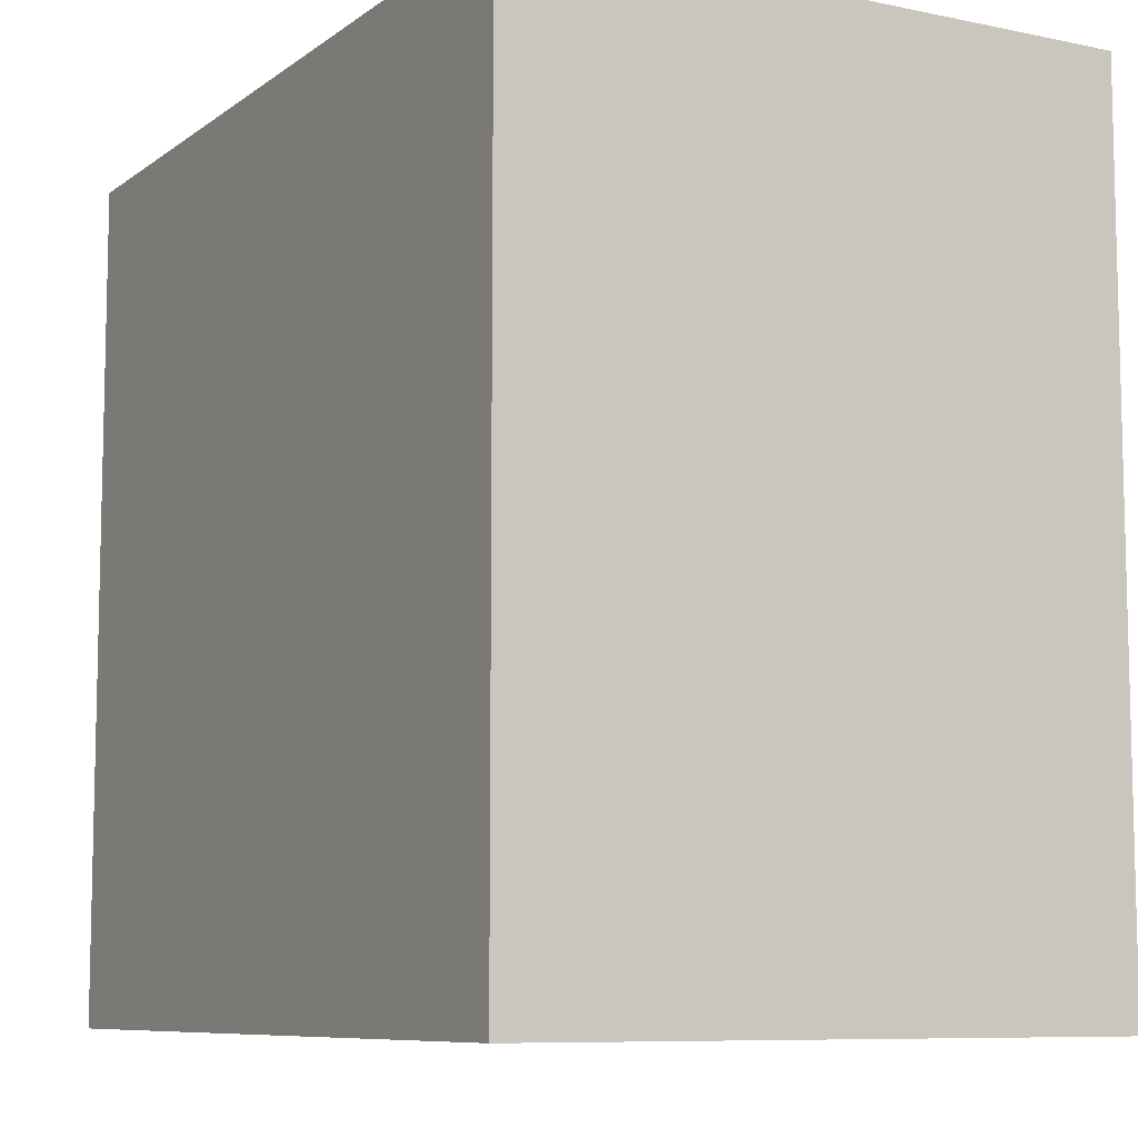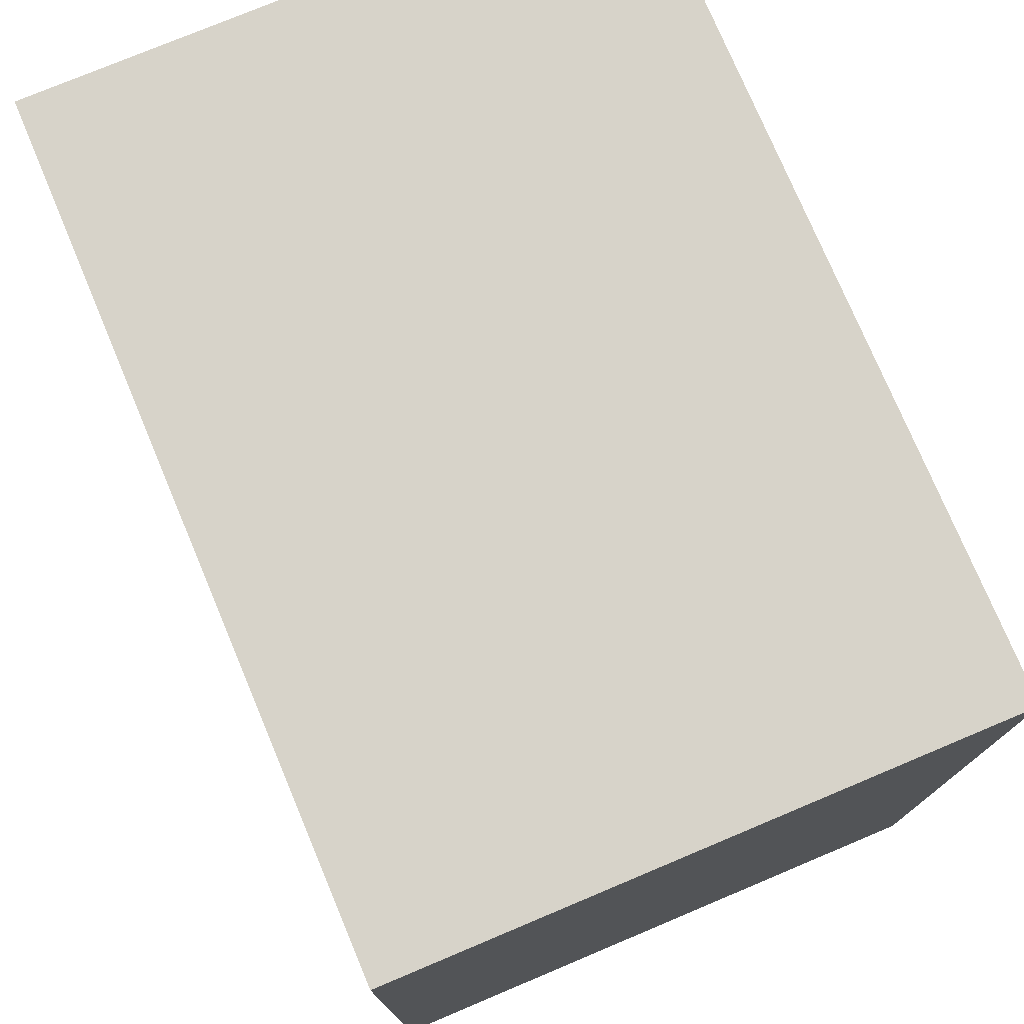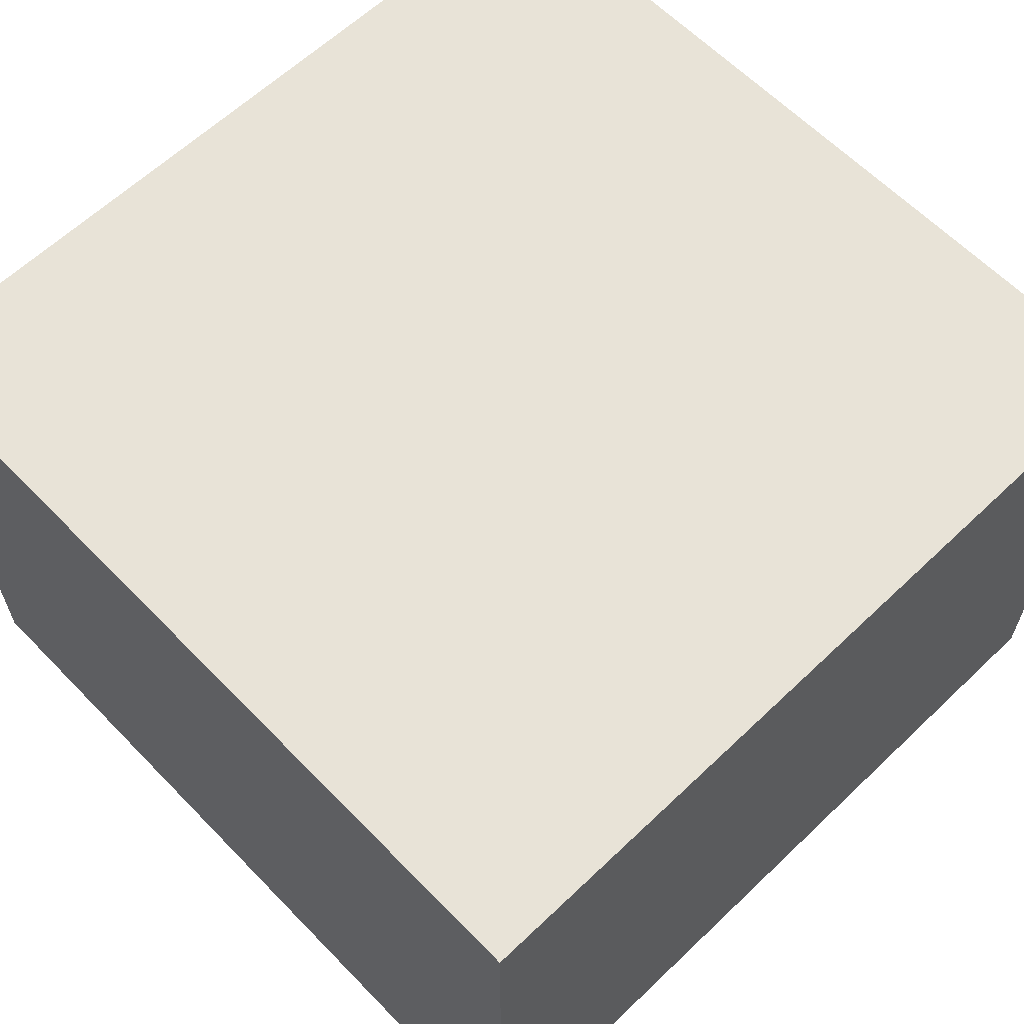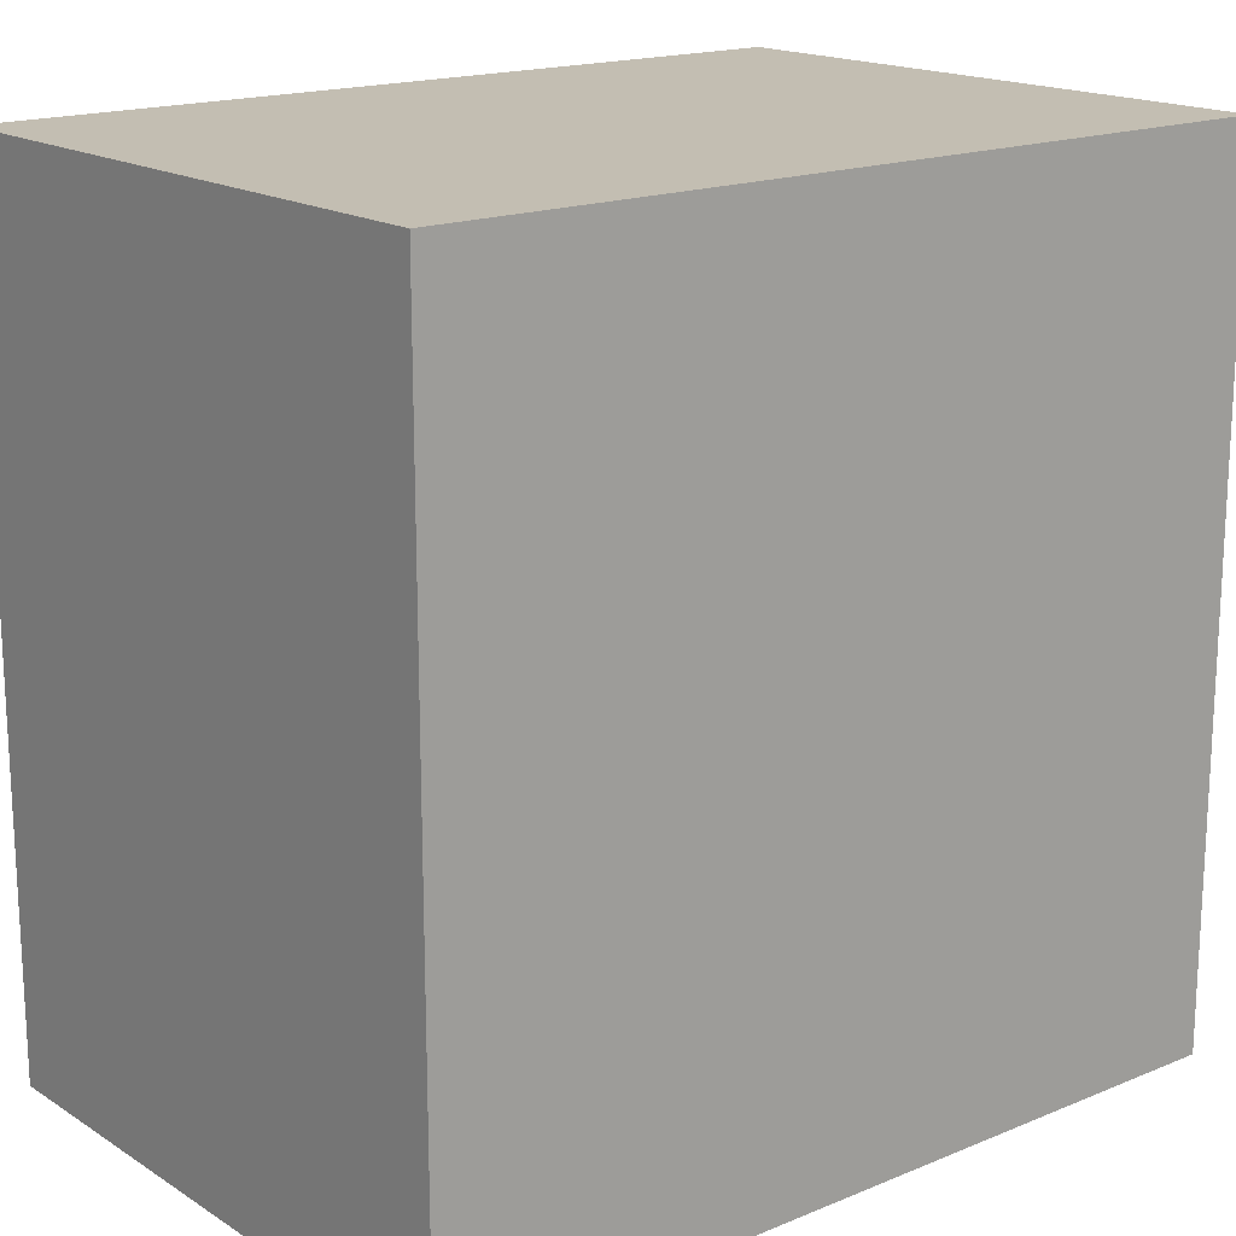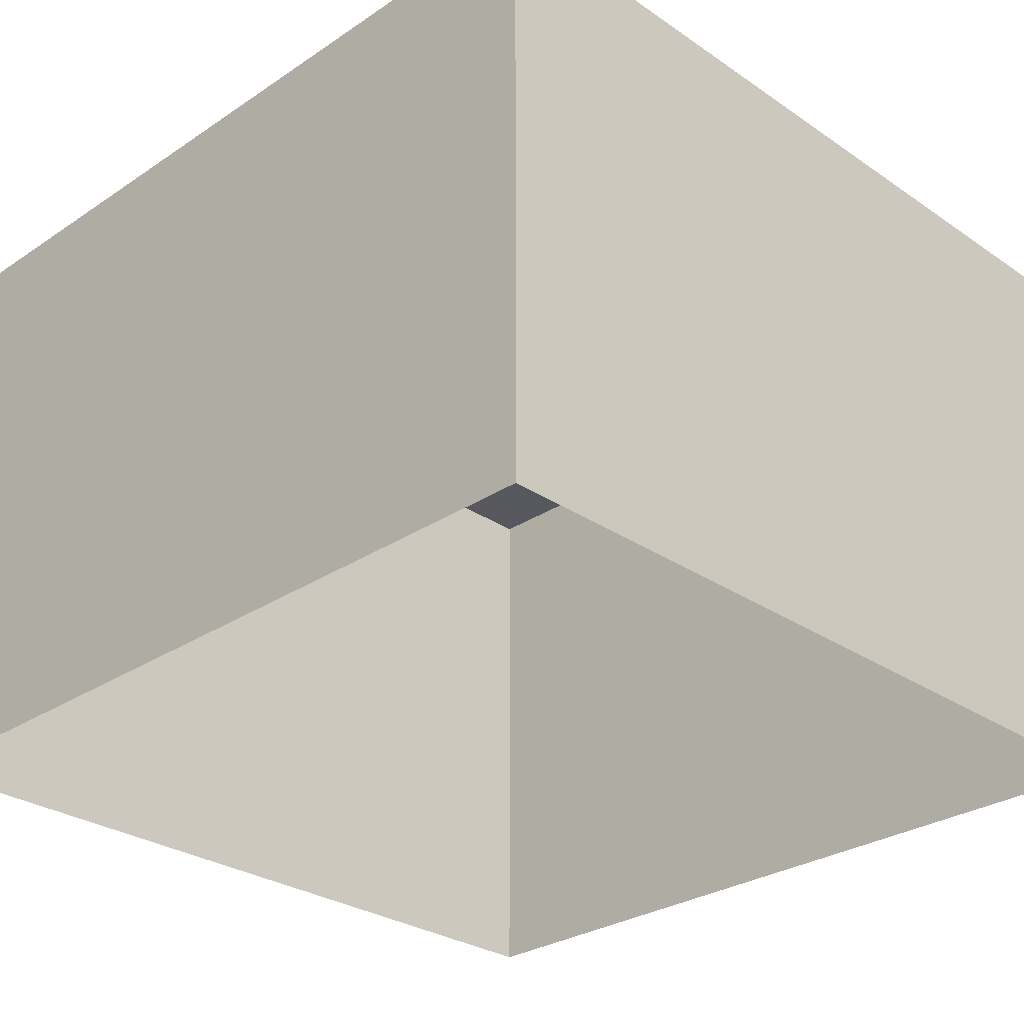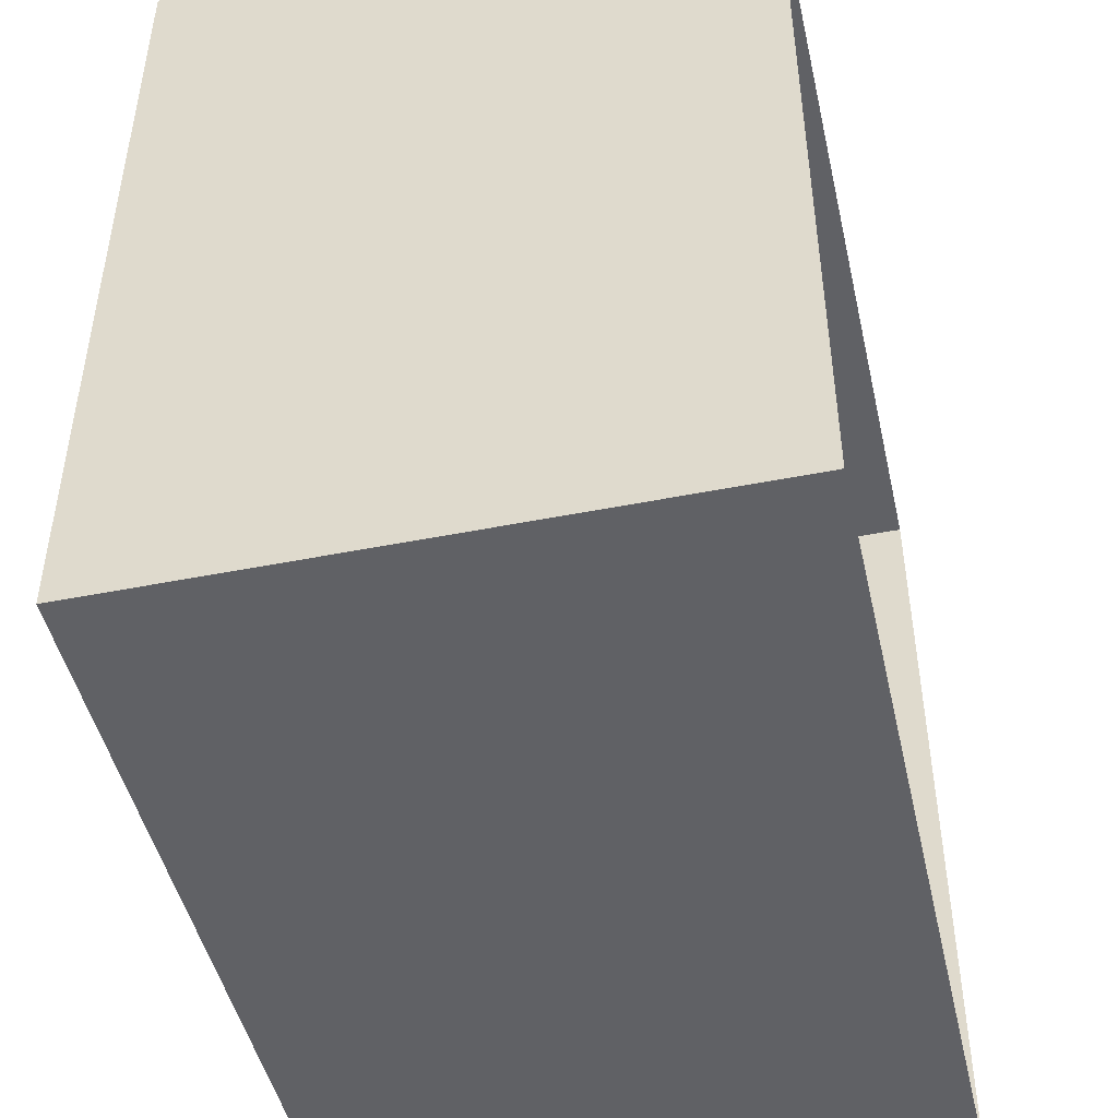
<metadata>
{"format":"obj","ext":"obj","renderer":"f3d","projection":"perspective","resolution":1024,"background":"white","views":[{"elev":-8.5,"azim":-119.3,"up":"+Z"},{"elev":76.1,"azim":67.2,"up":"+Z"},{"elev":62.1,"azim":46.0,"up":"+Y"},{"elev":17.3,"azim":140.8,"up":"+Z"},{"elev":-28.9,"azim":-135.3,"up":"+Y"},{"elev":-47.2,"azim":-77.3,"up":"+Z"}]}
</metadata>
<code>
v -0.6005 0 0.6005
v 0.6005 0 0.6005
v -0.6005 0.8615 0.6005
v 0.6005 0.8615 0.6005
v -0.6005 0.8615 -0.6005
v 0.6005 0.8615 -0.6005
v -0.6005 0 -0.6005
v 0.6005 0 -0.6005
f 1 2 4 3
f 3 4 6 5
f 5 6 8 7
f 2 8 6 4
f 7 1 3 5

</code>
